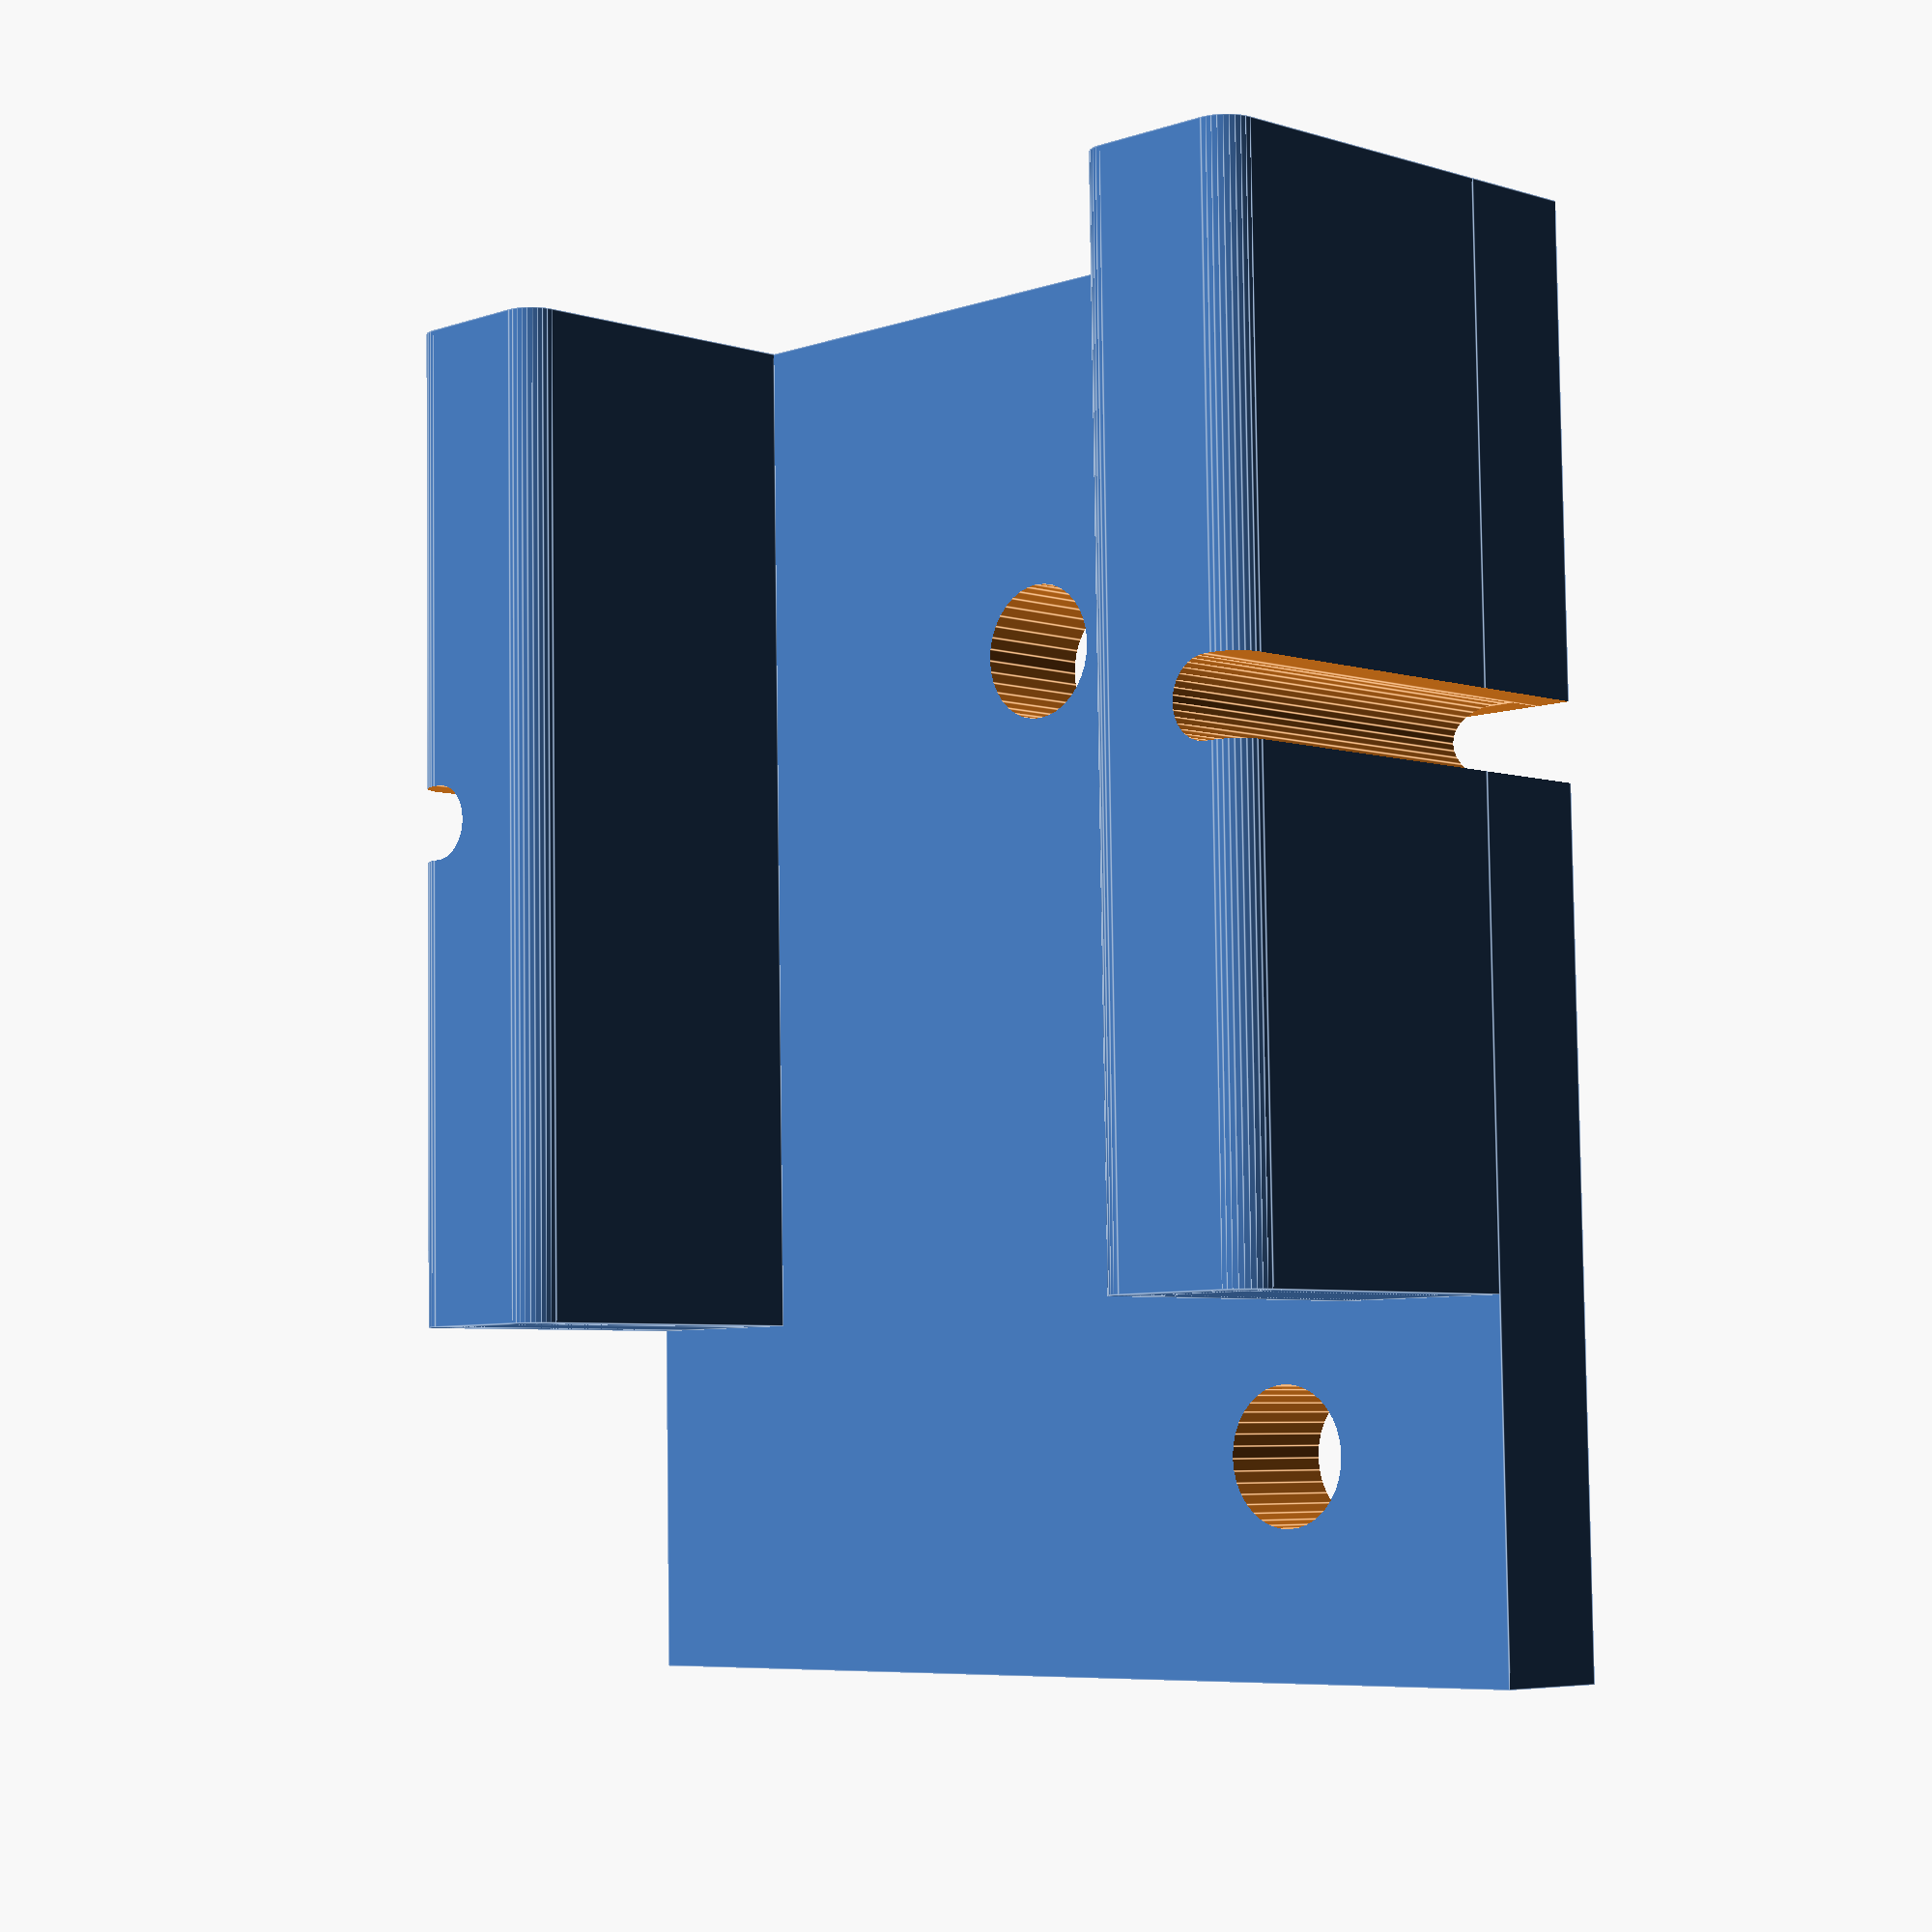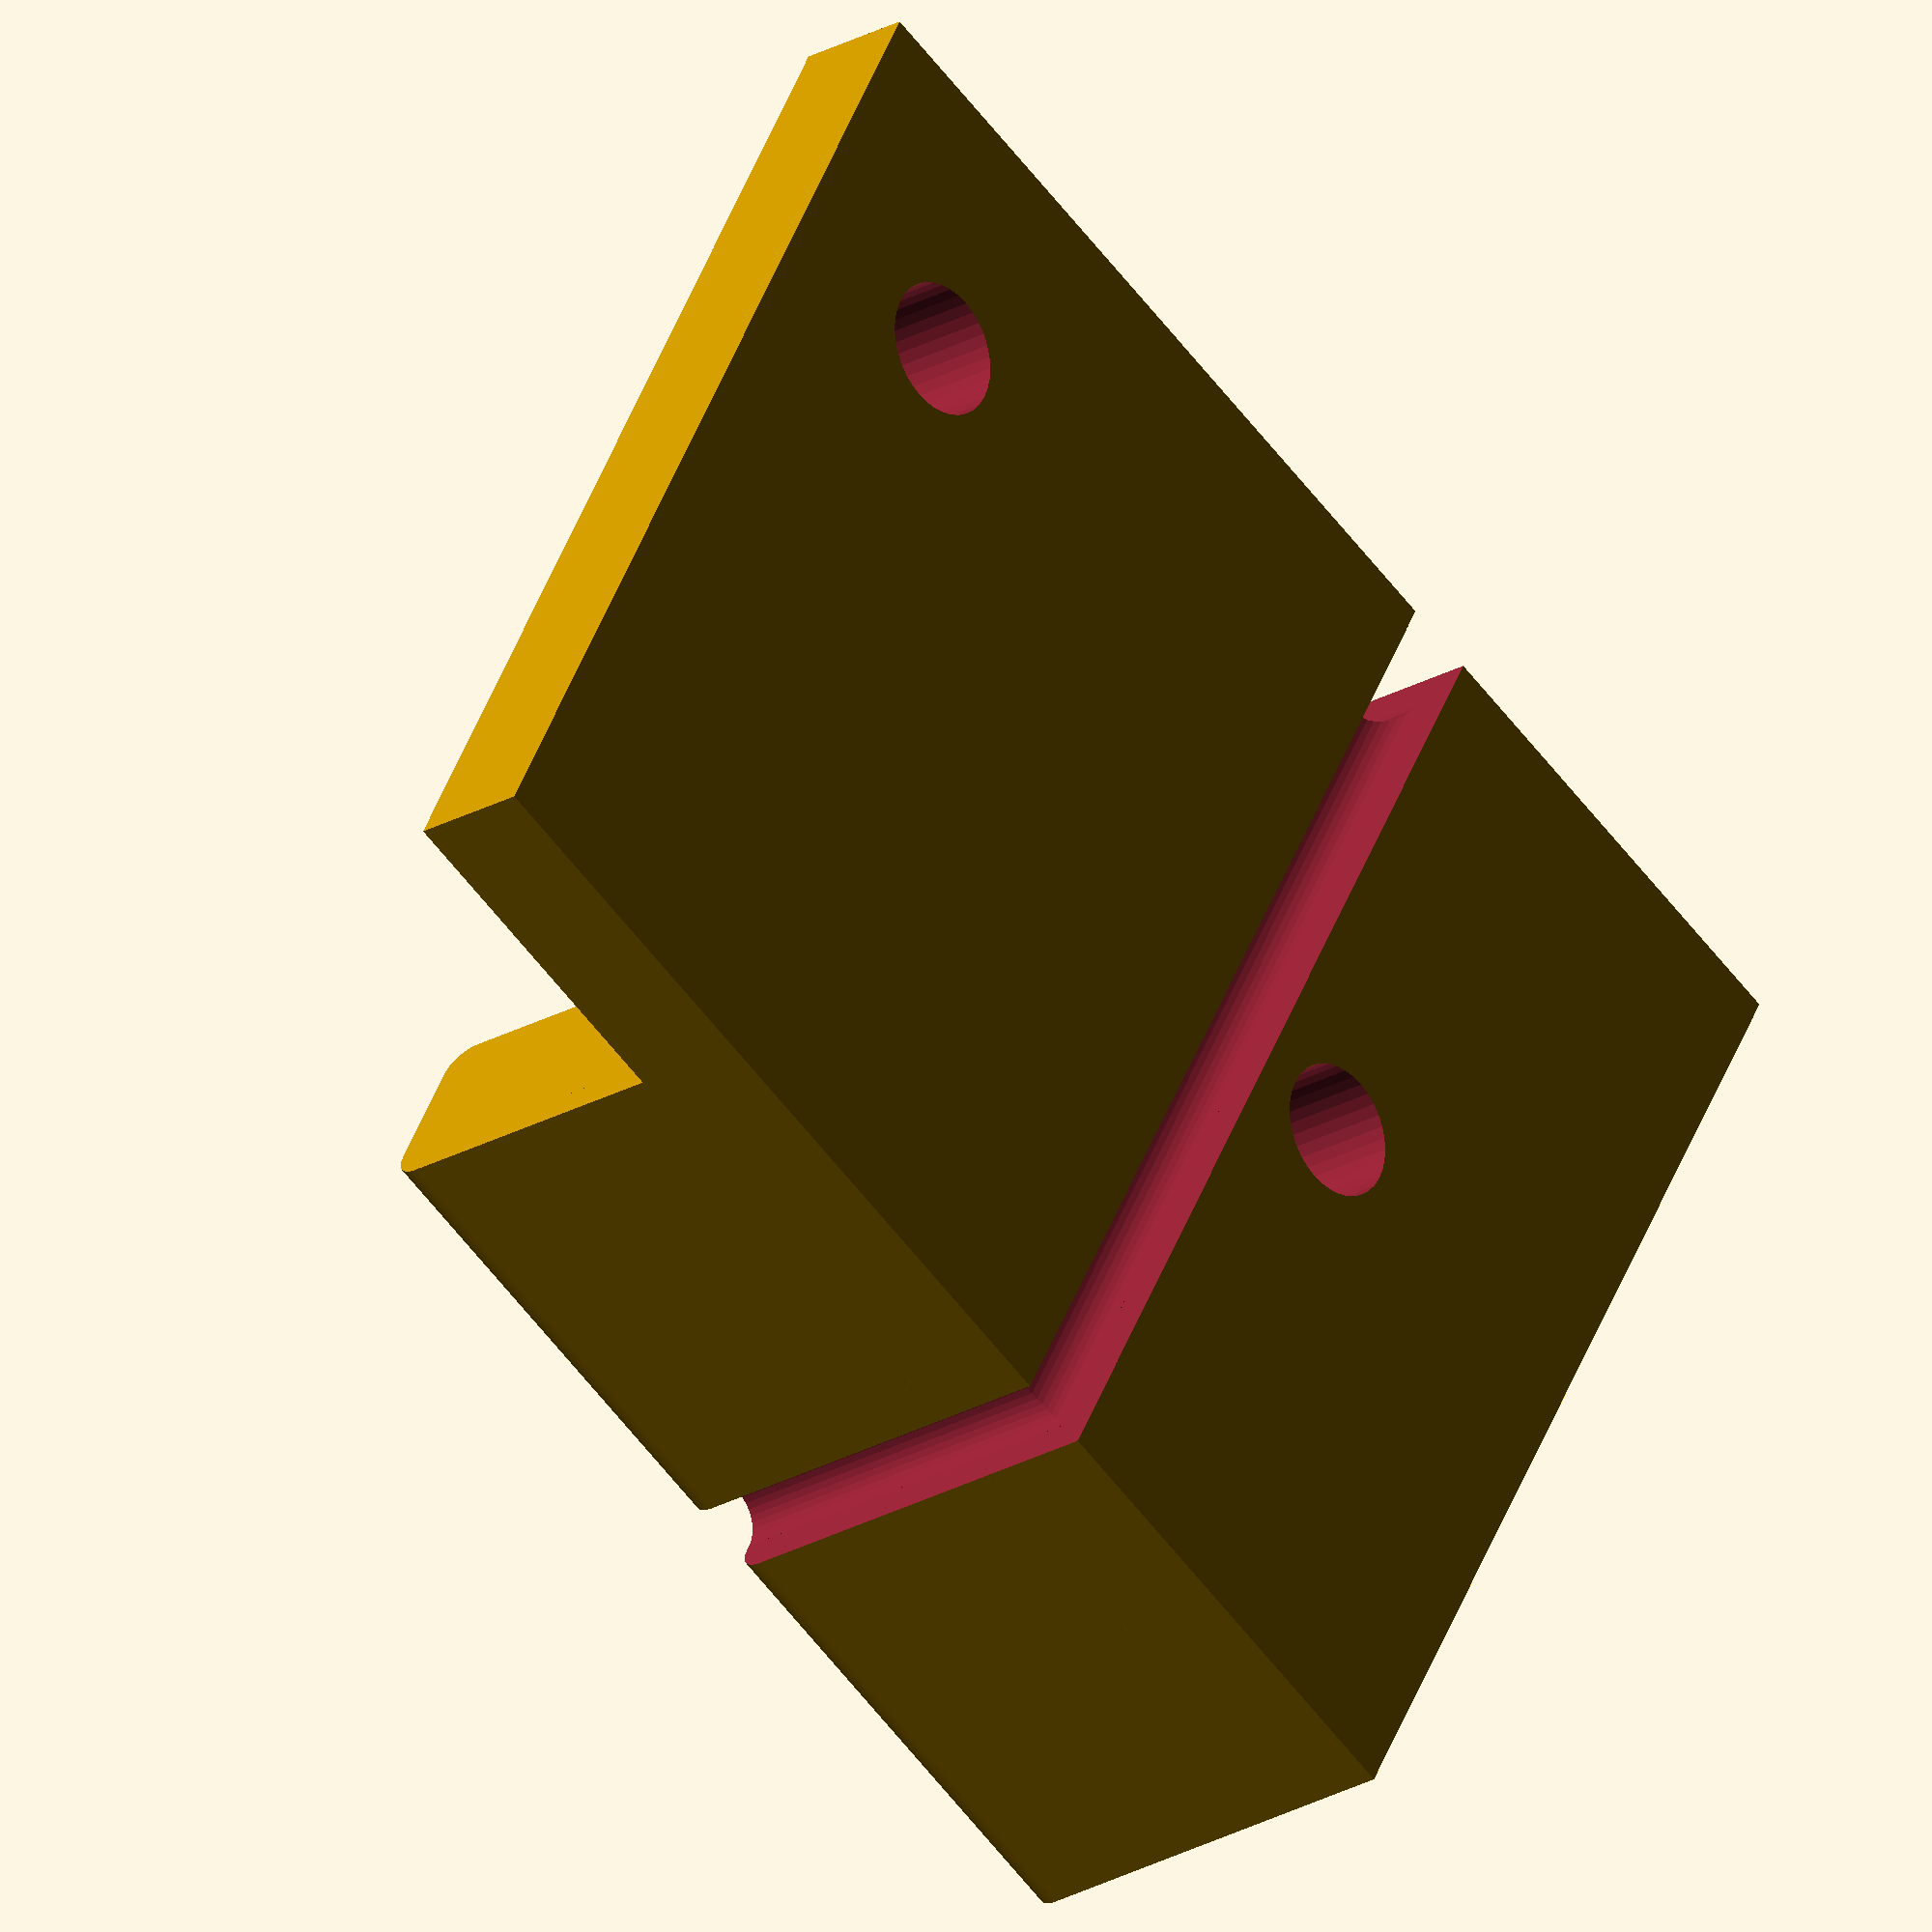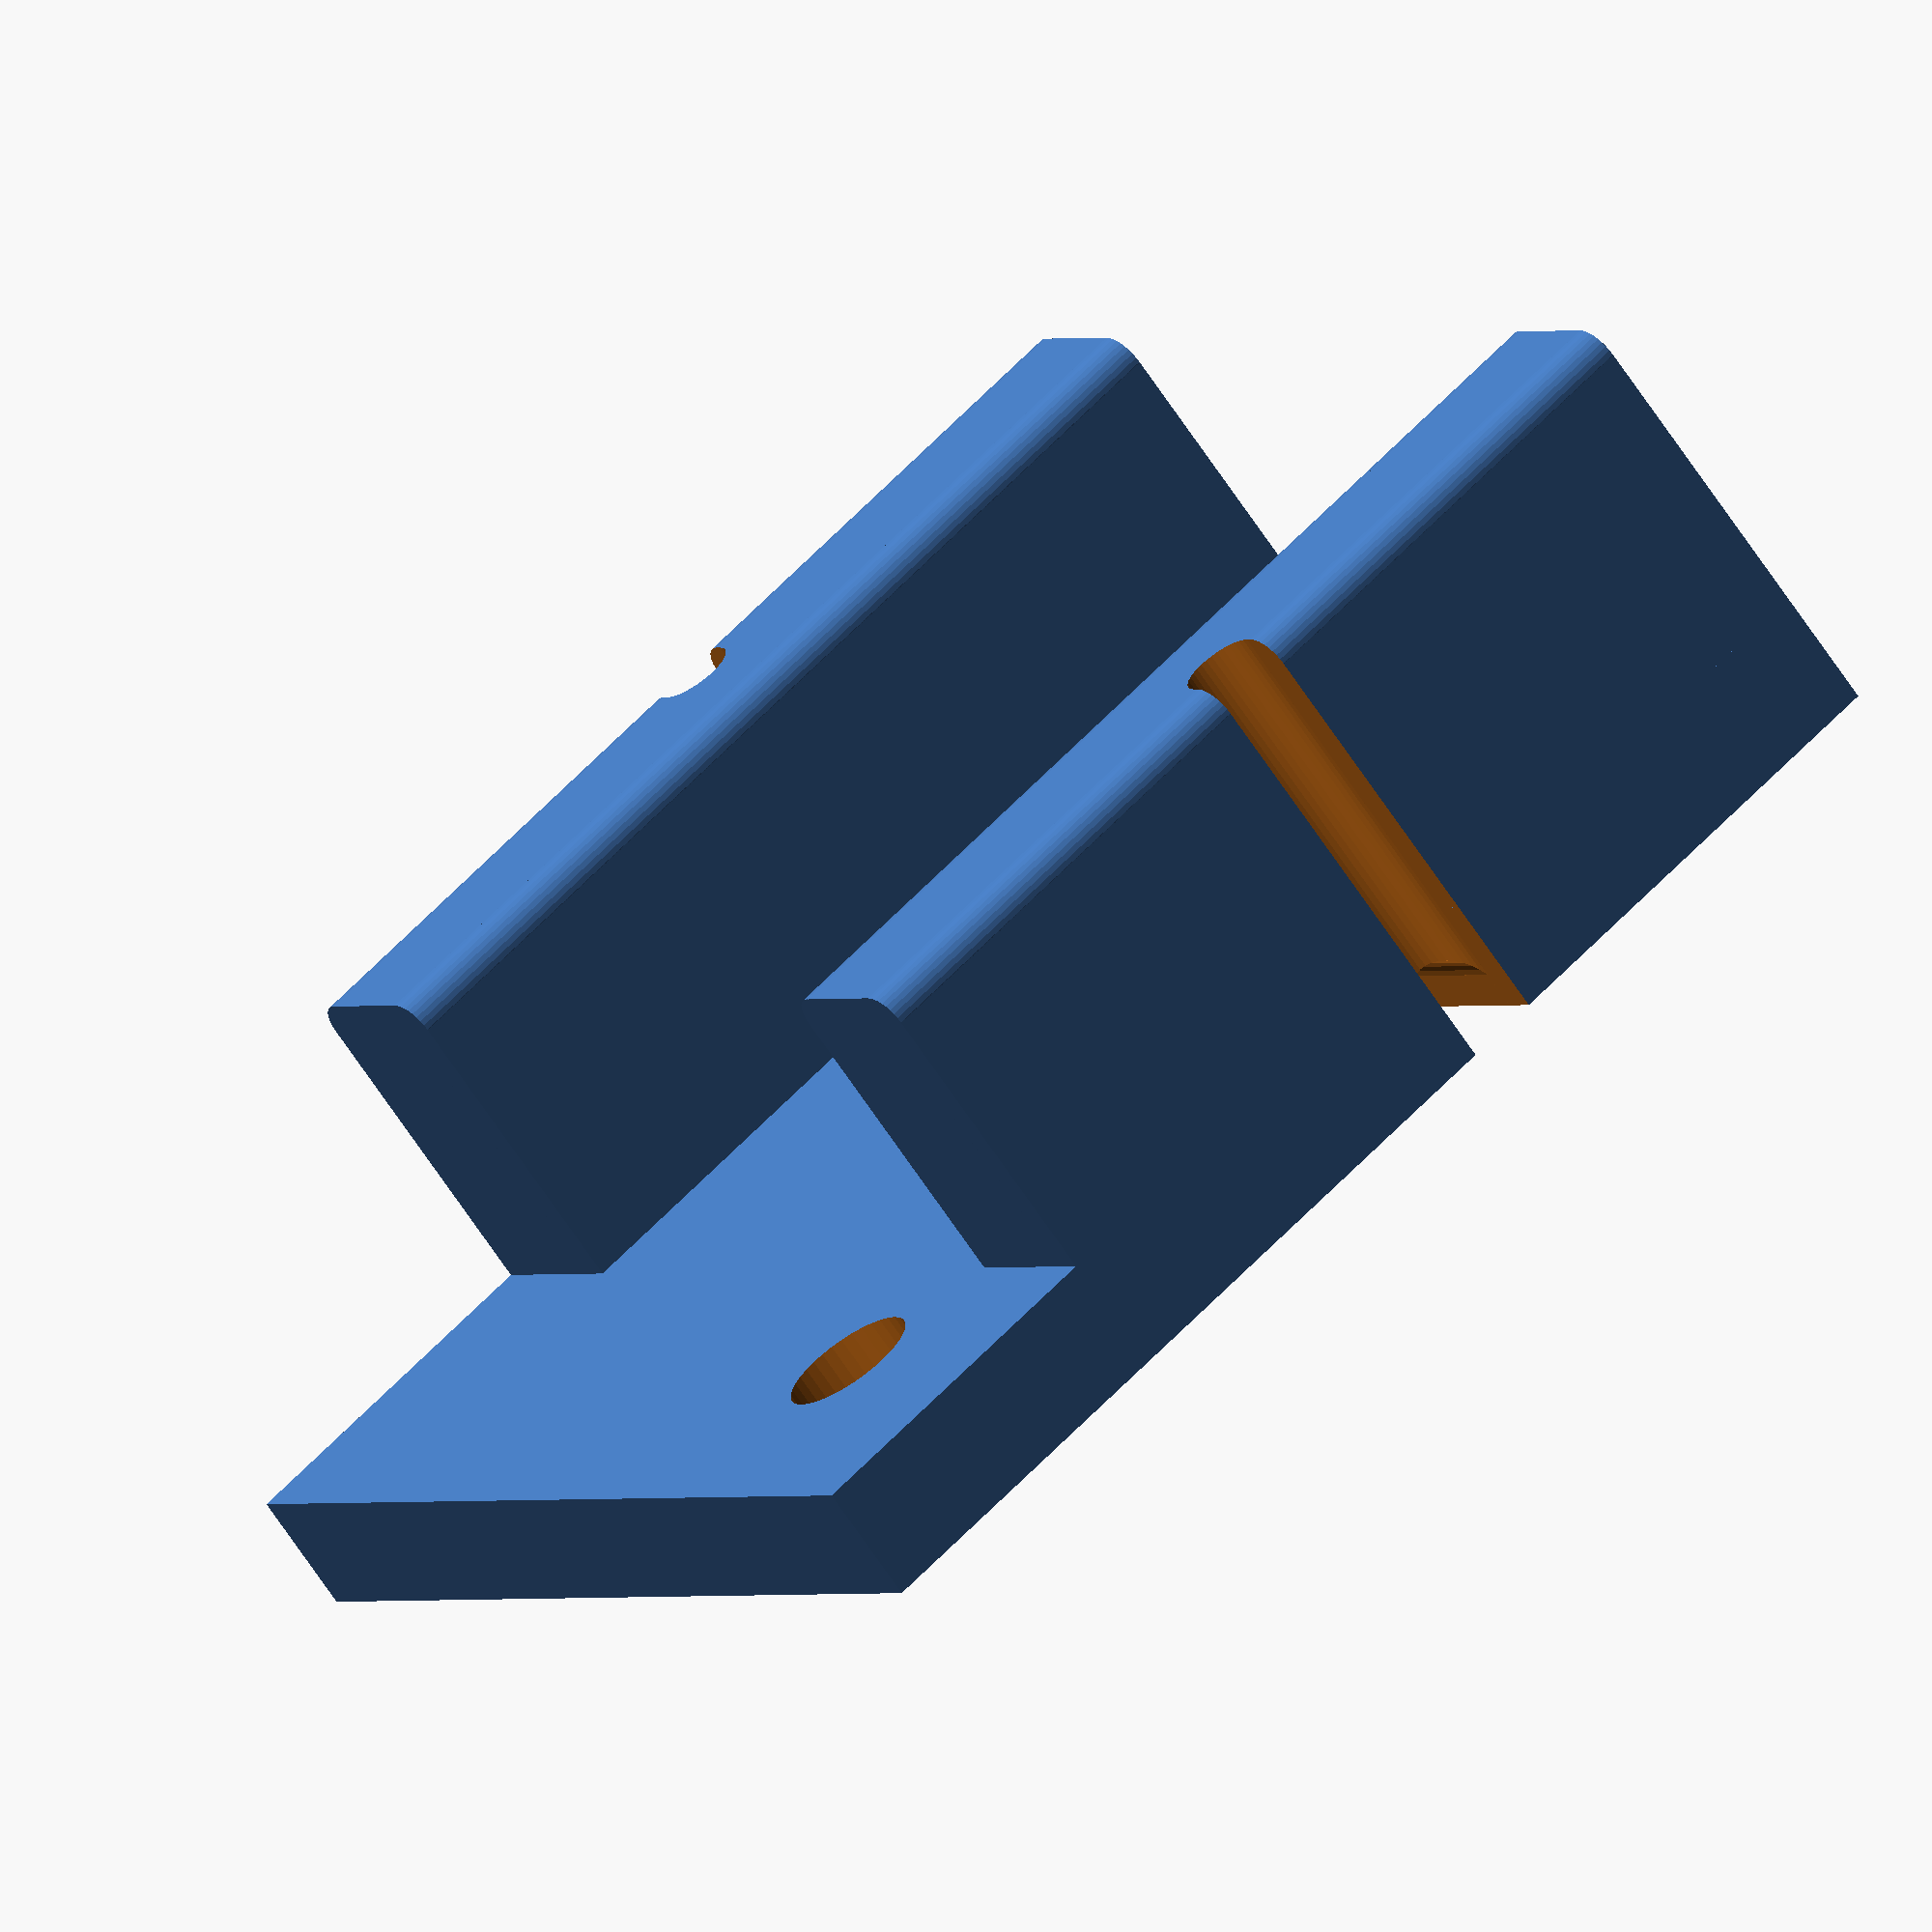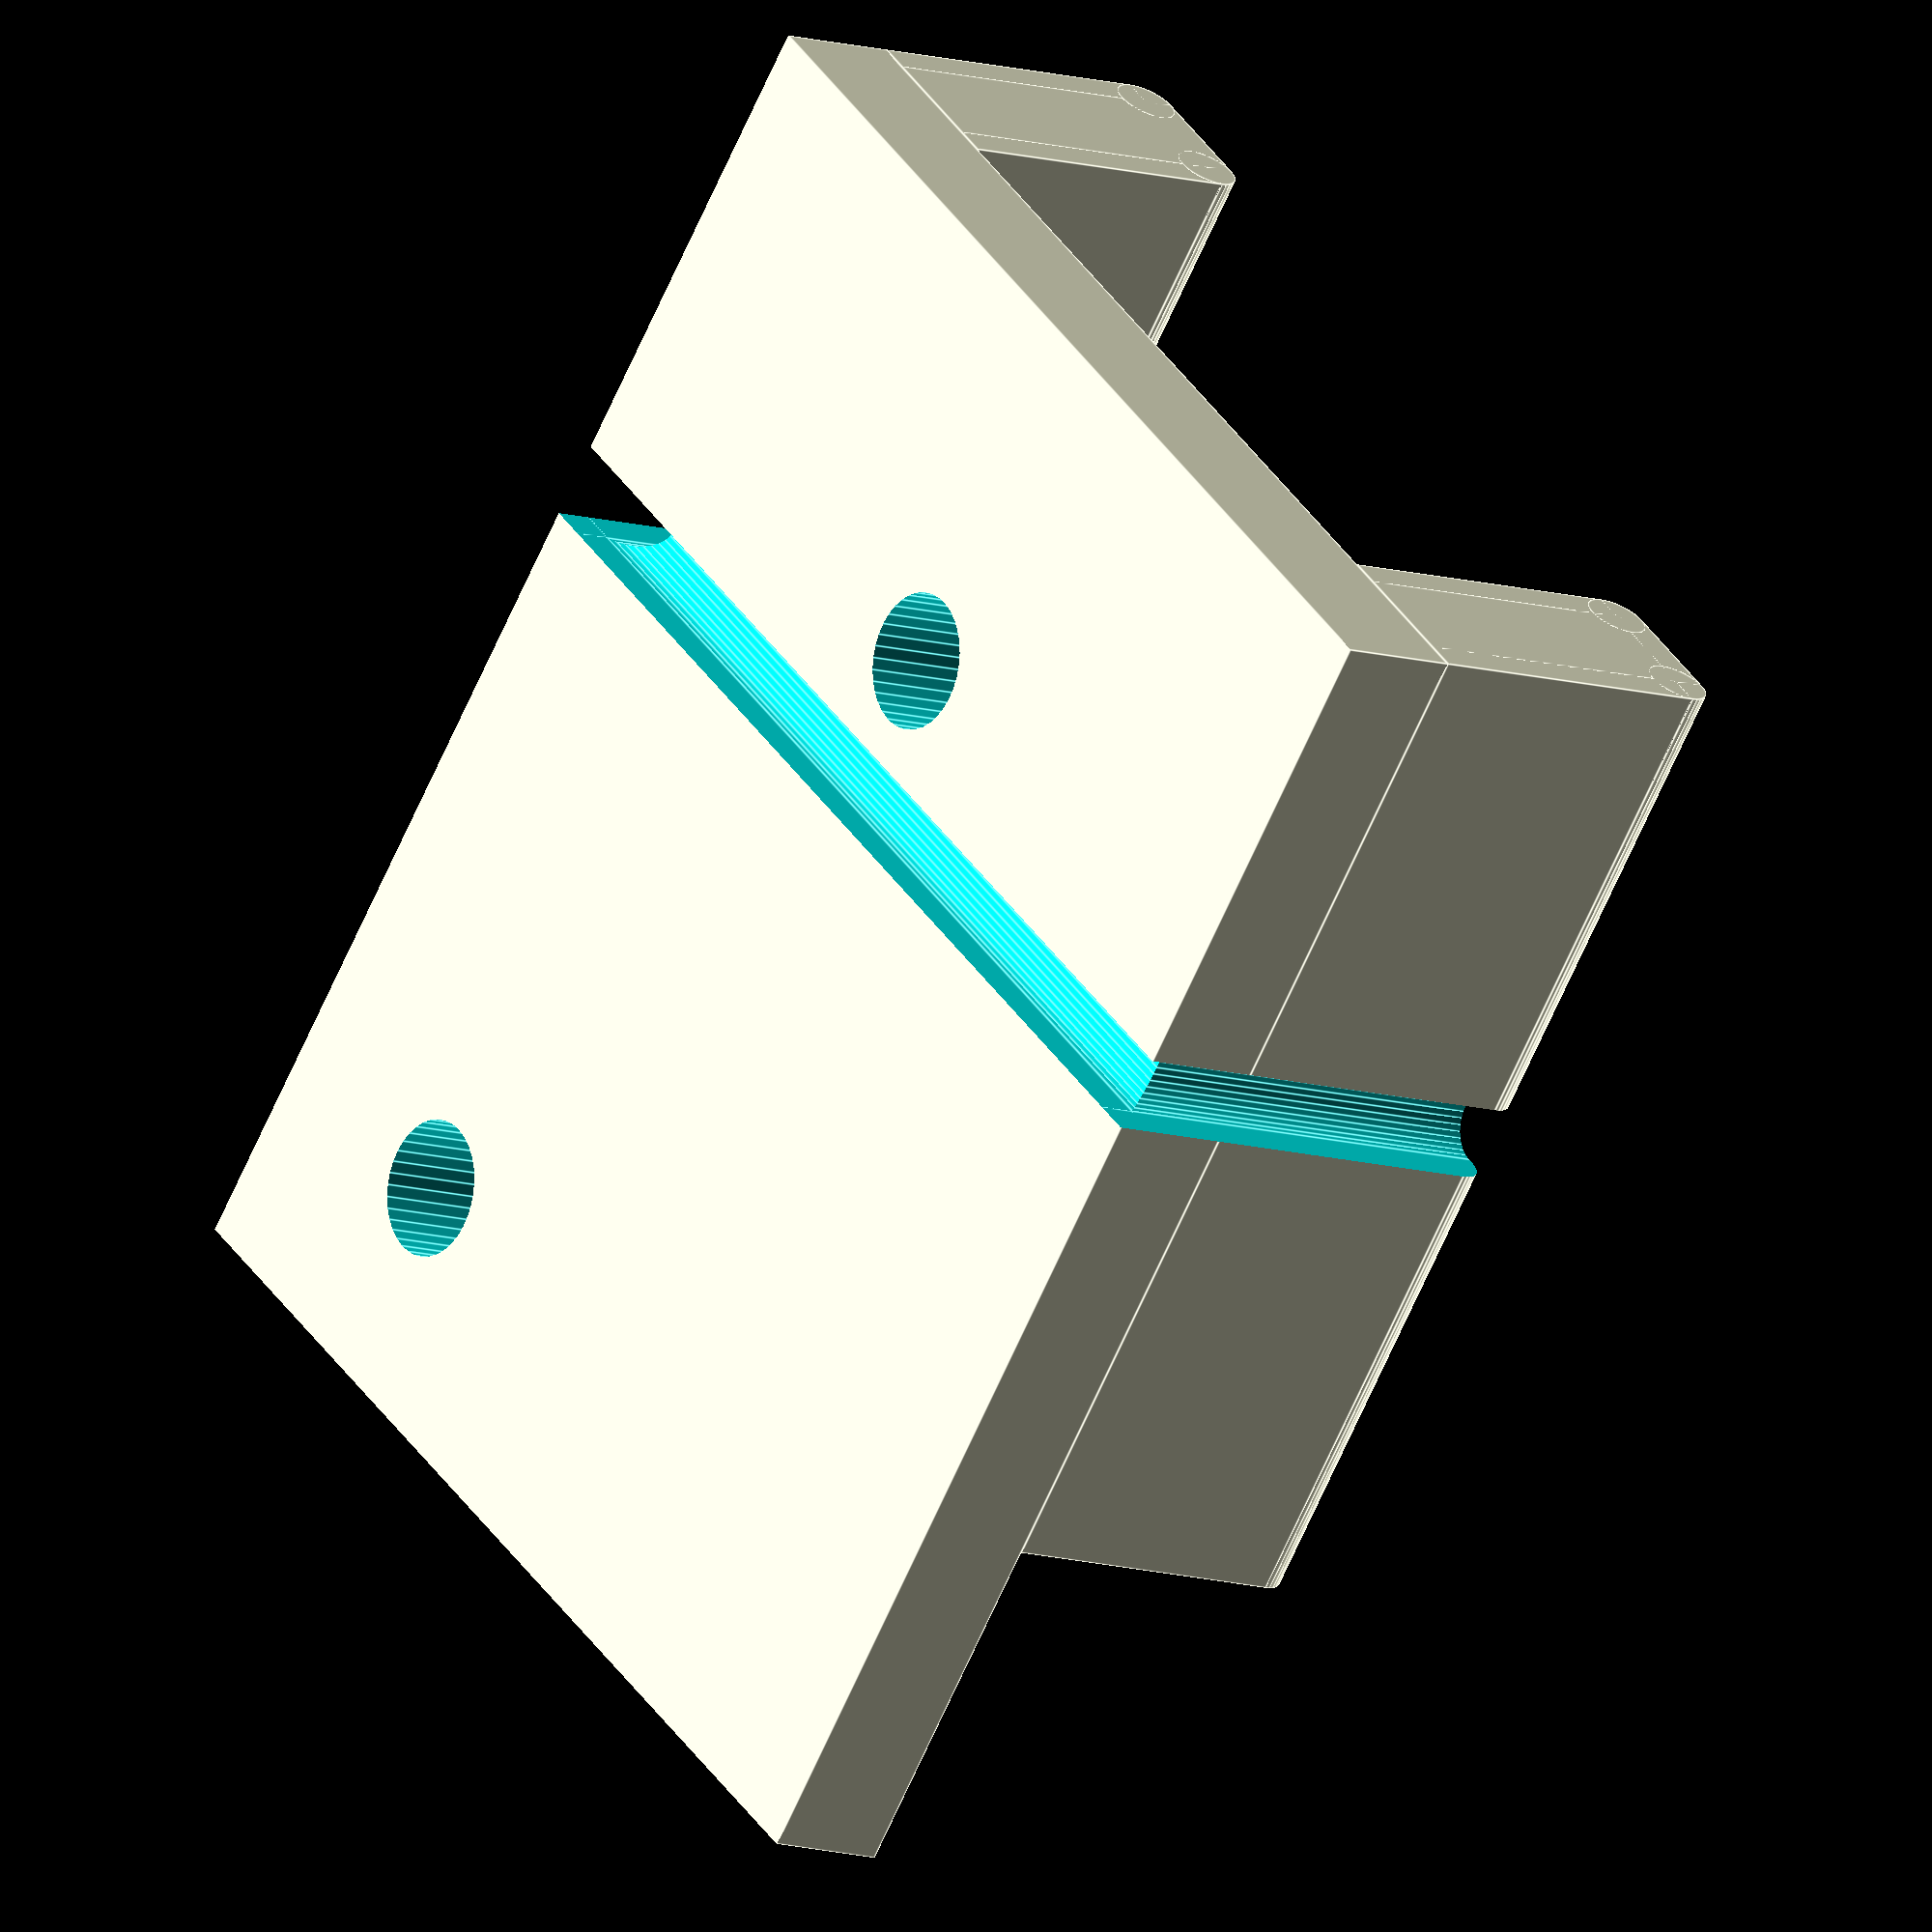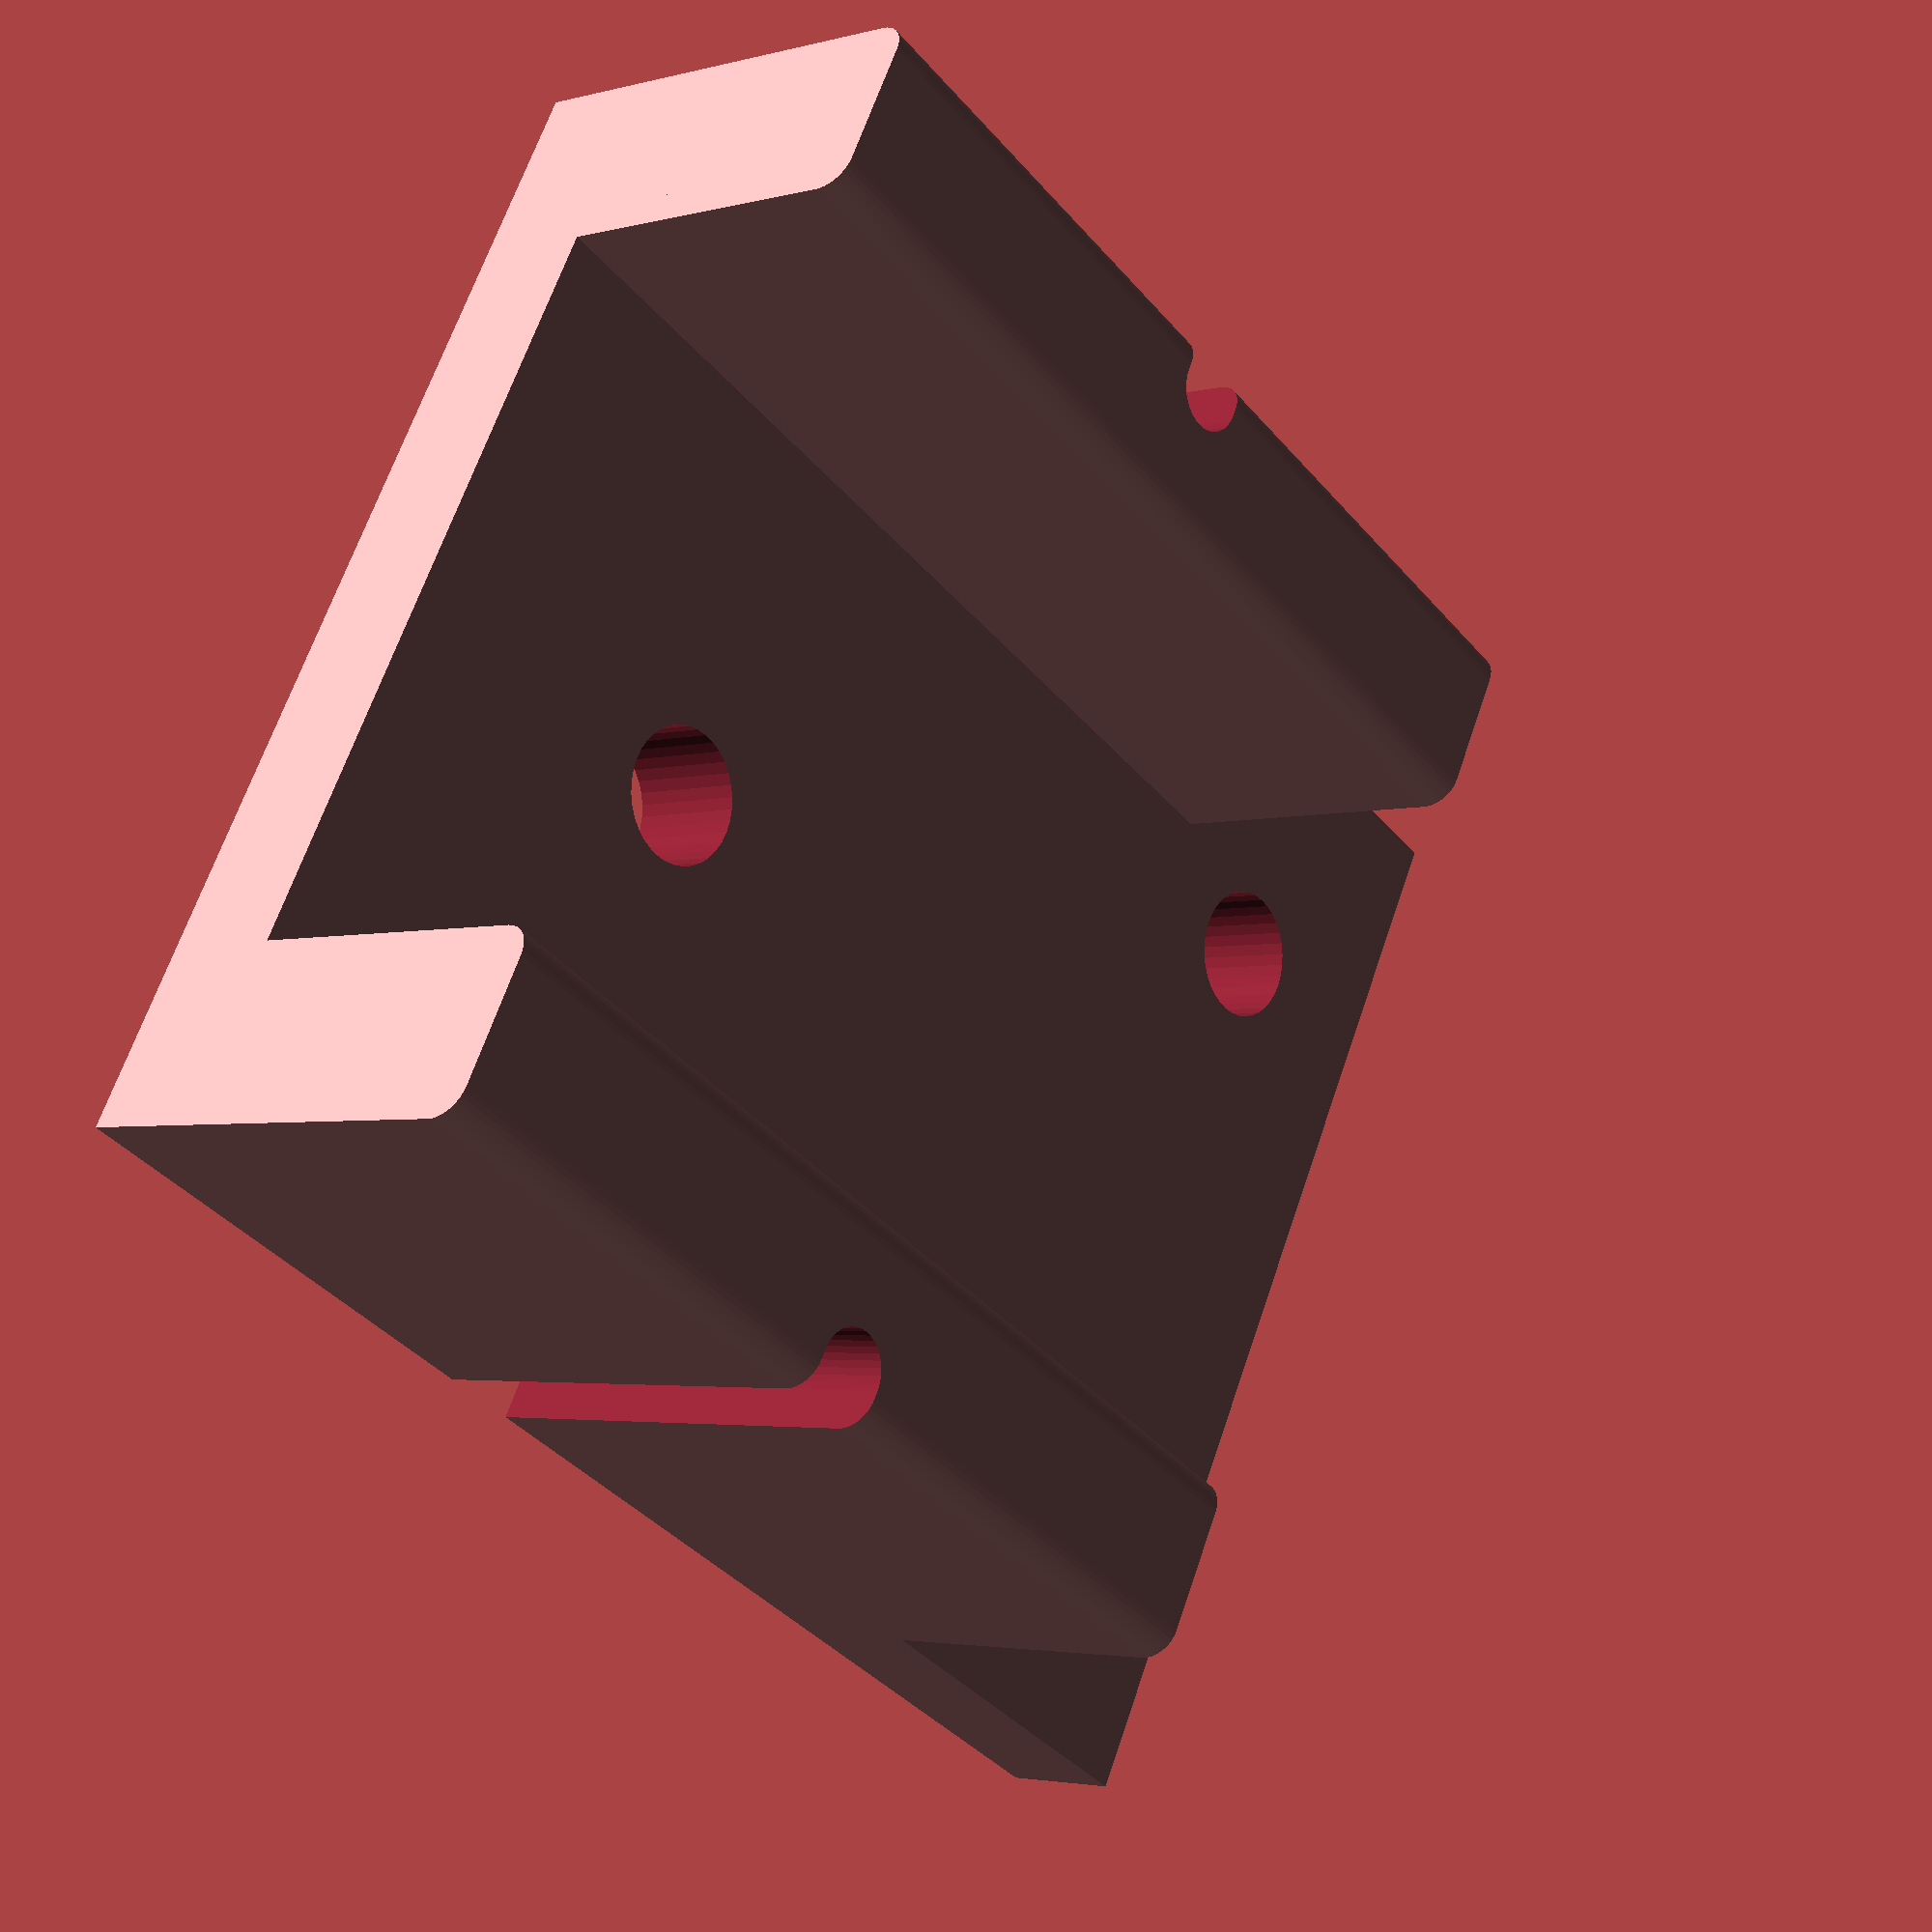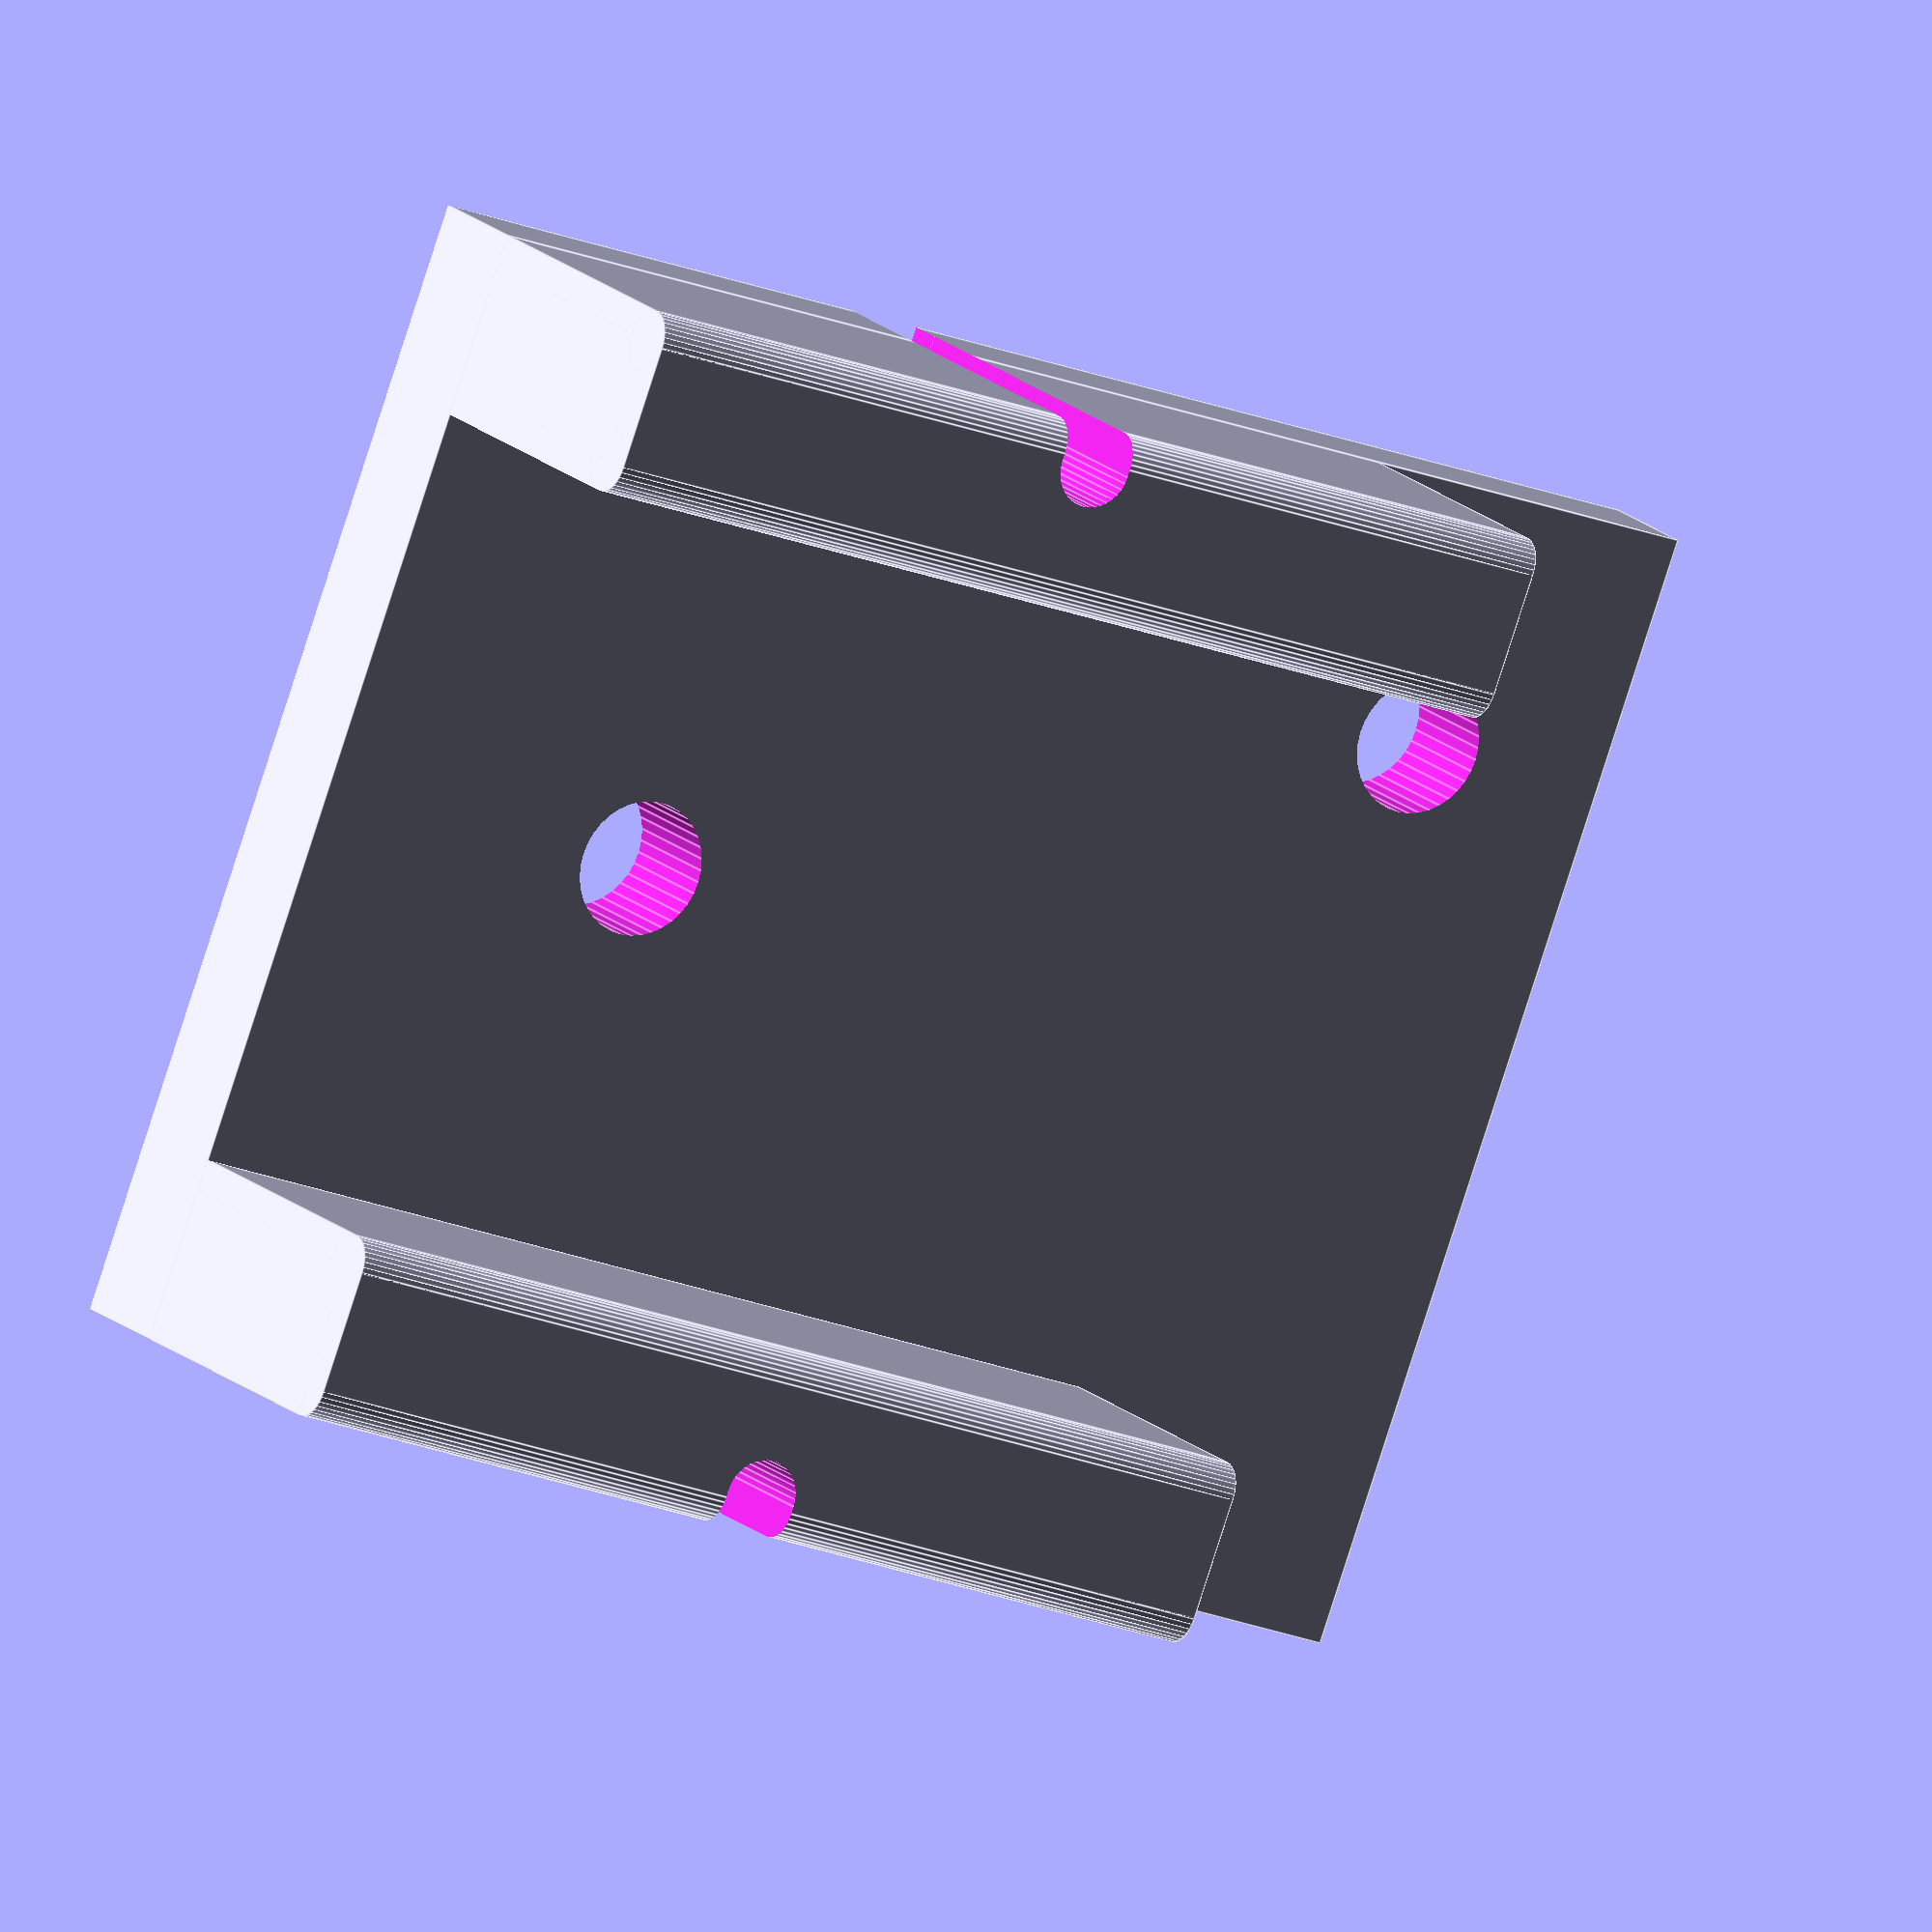
<openscad>
$fn=36;

module kabelfuehrung(length, dia=2.5)
{
    translate([0, 0, dia/2])
    rotate([90, 0, 0])
    cylinder(d=dia, h=length, center=true);
    translate([-dia/2, -length/2, -1])
    cube([dia, length, dia/2+1]);
}

module seitenwand(breite=5)
{
    union()
    {
        cube([breite, 33.5, 10]);
        translate([1, 0, 0])
        cube([breite-2, 33.5, 11]);

        translate([1, 33.5/2, 10])
        rotate([90, 0, 0])
        cylinder(d=2, h=33.5, center=true);

        translate([breite-1, 33.5/2, 10])
        rotate([90, 0, 0])
        cylinder(d=2, h=33.5, center=true);
    }
}

//kabelfuehrung(length=30);

//seitenwand();

// Grundplatte
h_base = 4;
b_base = 37;
l_base = 45;

module schrauben_ausbuchtung(h, d=4.4)
{   
    translate([0, 0, -1])
    cylinder(d = d, h = h+2);
}
    
difference()
{
    union()
    {
        cube([b_base, l_base, h_base]); 

        translate([0, 0, h_base])
        union()
        {
            seitenwand(breite=6);
            translate([b_base-6, 0, 0])
            seitenwand(breite=6);
        }
    }

    lk1 = b_base+2;
    translate([lk1/2-1, 33.5/2, 0])
    rotate([0, 0, 90])
    kabelfuehrung(length=lk1);
    
    lk2 = h_base + 10 + 4;
    translate([0, 33.5/2, lk2/2-2])
    rotate([90, 0, 90])
    kabelfuehrung(length=lk2);
    
    translate([b_base, 33.5/2, lk2/2-2])
    rotate([90, 0, 270])
    kabelfuehrung(length=lk2);
    
    
    
    translate([b_base/2, 12, 0])
    rotate([0, 0, 21])
    union()
    {
        translate([0, 28, 0])
        schrauben_ausbuchtung(h=h_base);
        schrauben_ausbuchtung(h=h_base);
    }
}
</openscad>
<views>
elev=185.1 azim=358.9 roll=134.8 proj=p view=edges
elev=203.7 azim=241.4 roll=46.3 proj=o view=wireframe
elev=248.7 azim=54.3 roll=146.2 proj=o view=solid
elev=10.2 azim=140.0 roll=231.0 proj=o view=edges
elev=3.3 azim=118.5 roll=311.8 proj=p view=wireframe
elev=164.2 azim=290.4 roll=208.2 proj=o view=edges
</views>
